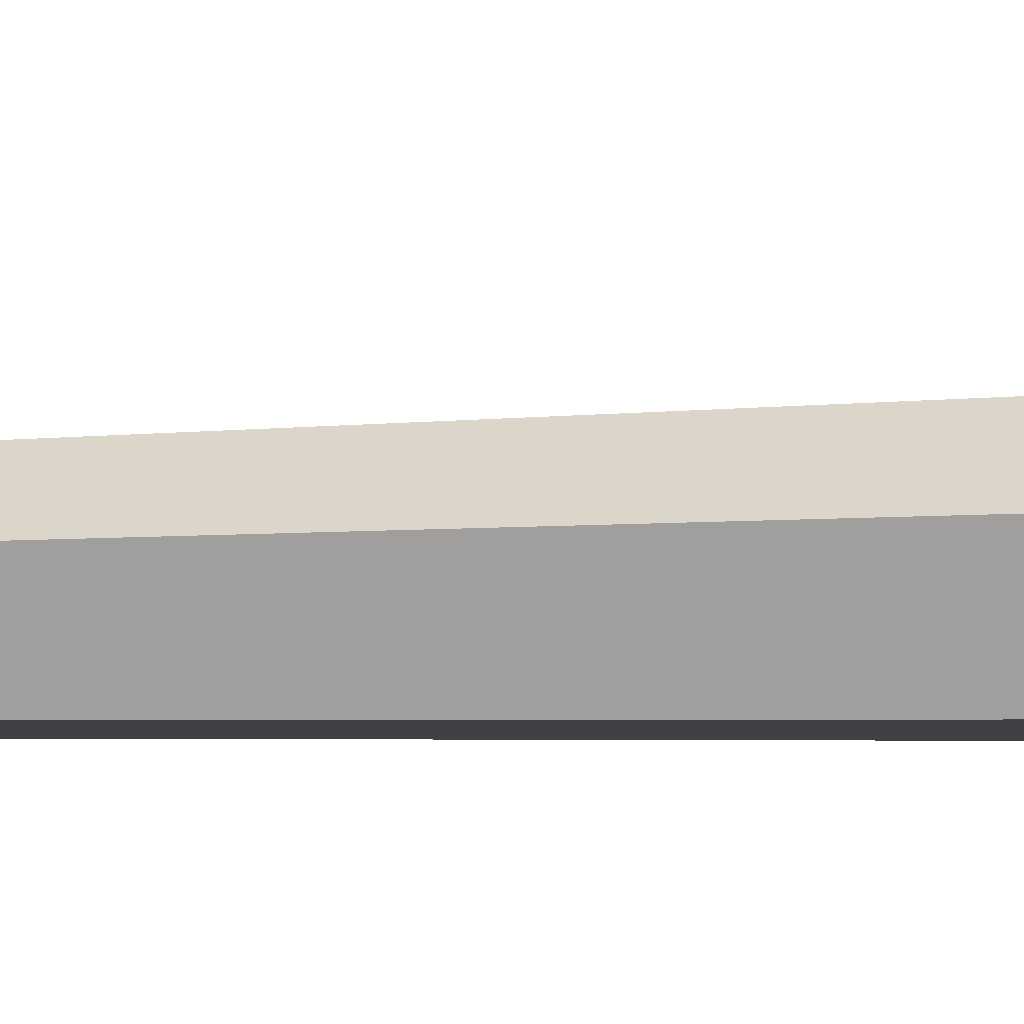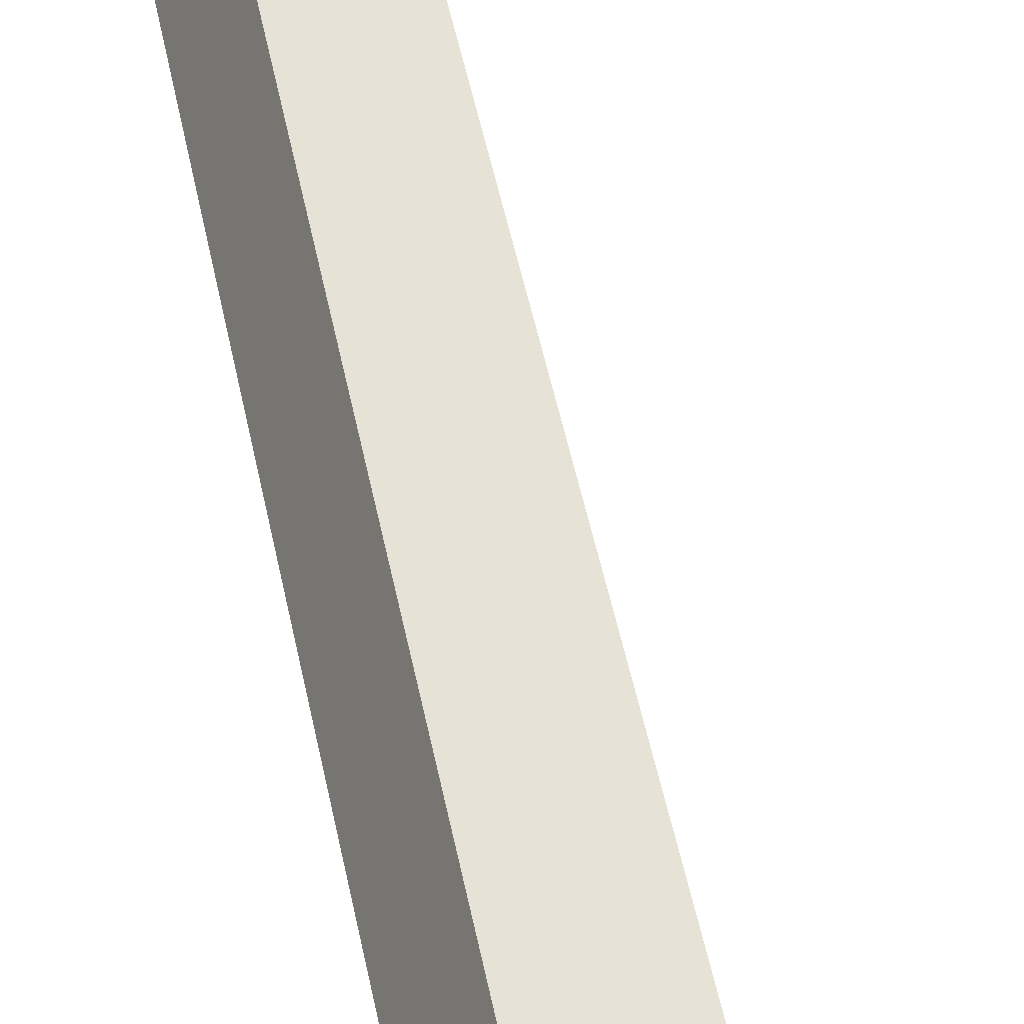
<metadata>
{"format":"obj","ext":"obj","renderer":"f3d","projection":"perspective","resolution":1024,"background":"white","views":[{"elev":45.4,"azim":-91.6,"up":"+Z"},{"elev":66.1,"azim":-13.0,"up":"+Z"}]}
</metadata>
<code>
g Dead_Pine_Tree_OneSided_l_05_Collider
v -0.07047 0 -0.3476
v -0.3326 0 -0.02463
v -0.09845 0 0.326
v 0.3219 0 0.2102
v 0.3081 0 -0.1956
v -0.101 11.08 -0.148
v -0.1701 11.08 -0.06262
v -0.1103 11.08 0.02955
v -0.004101 11.08 0.001104
v 0.001651 11.08 -0.1086
v -0.1173 16.09 0.1773
v 0.1072 3.63 0.1333
v 0.1215 3.673 -0.1981
v -0.3648 3.651 -0.06795
v -0.2317 3.632 0.224
v -0.1595 3.558 -0.3283
f 13 10 9 12
f 15 8 7 14
f 16 6 10 13
f 12 9 8 15
f 7 11 6
f 2 14 16 1
f 4 12 15 3
f 1 16 13 5
f 3 15 14 2
f 5 13 12 4
f 9 11 8
f 6 11 10
f 8 11 7
f 10 11 9
f 14 7 6 16

</code>
